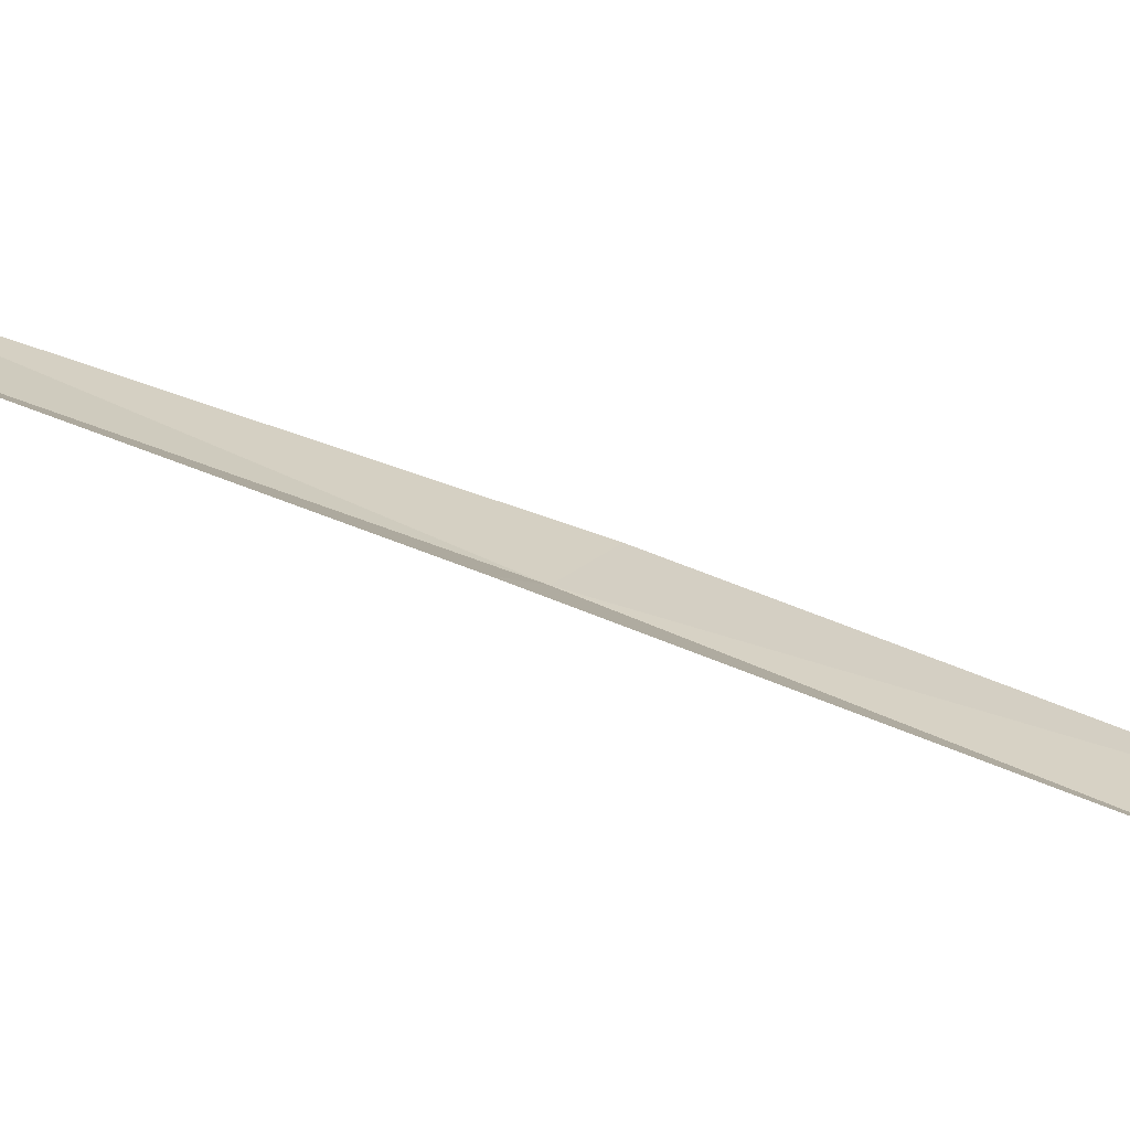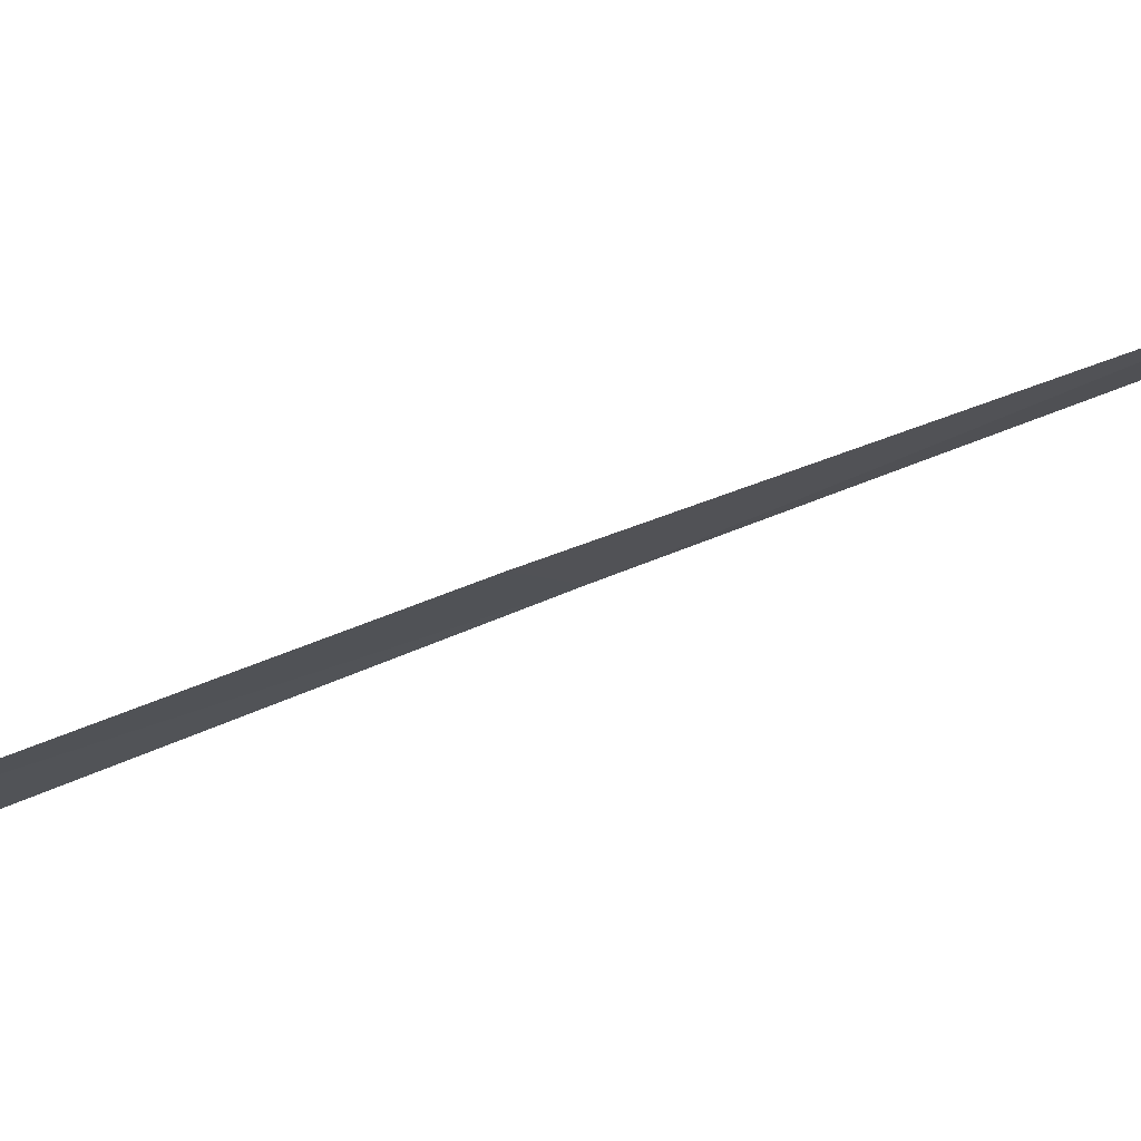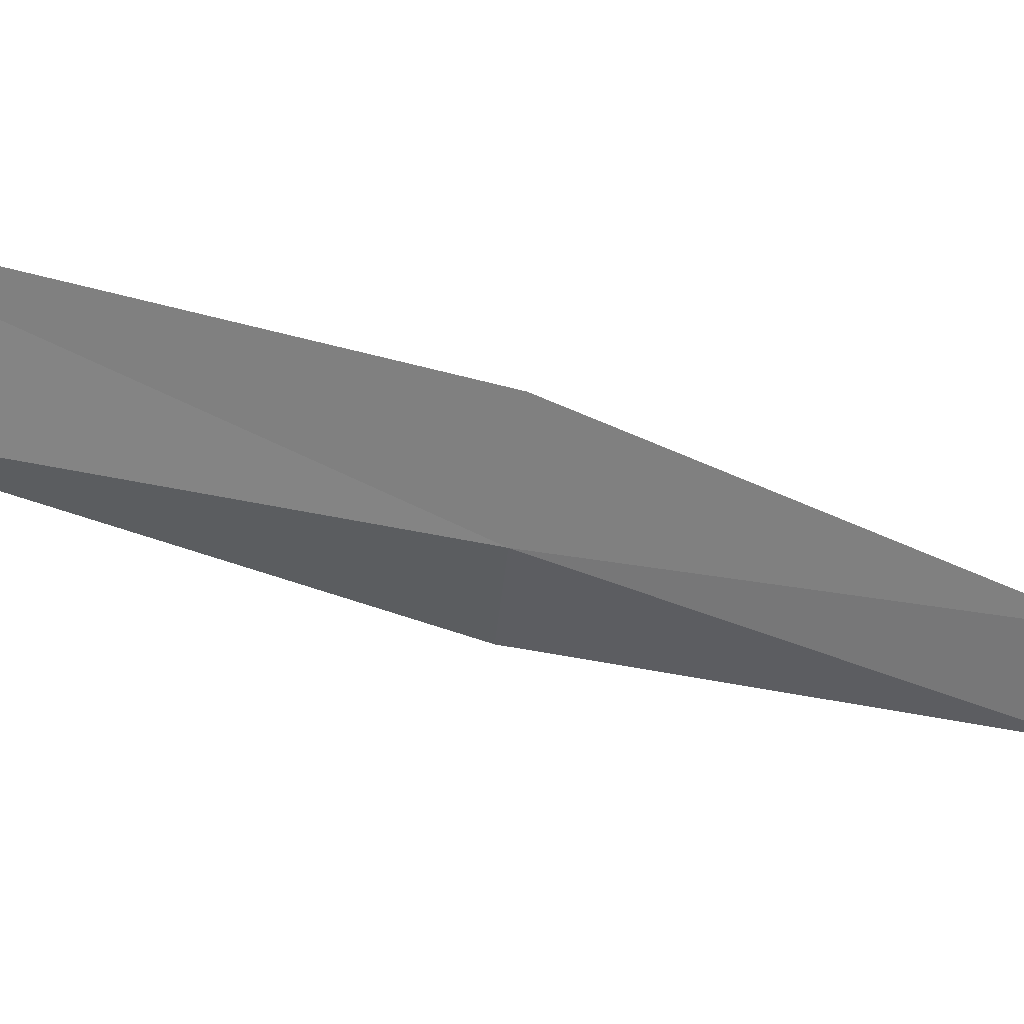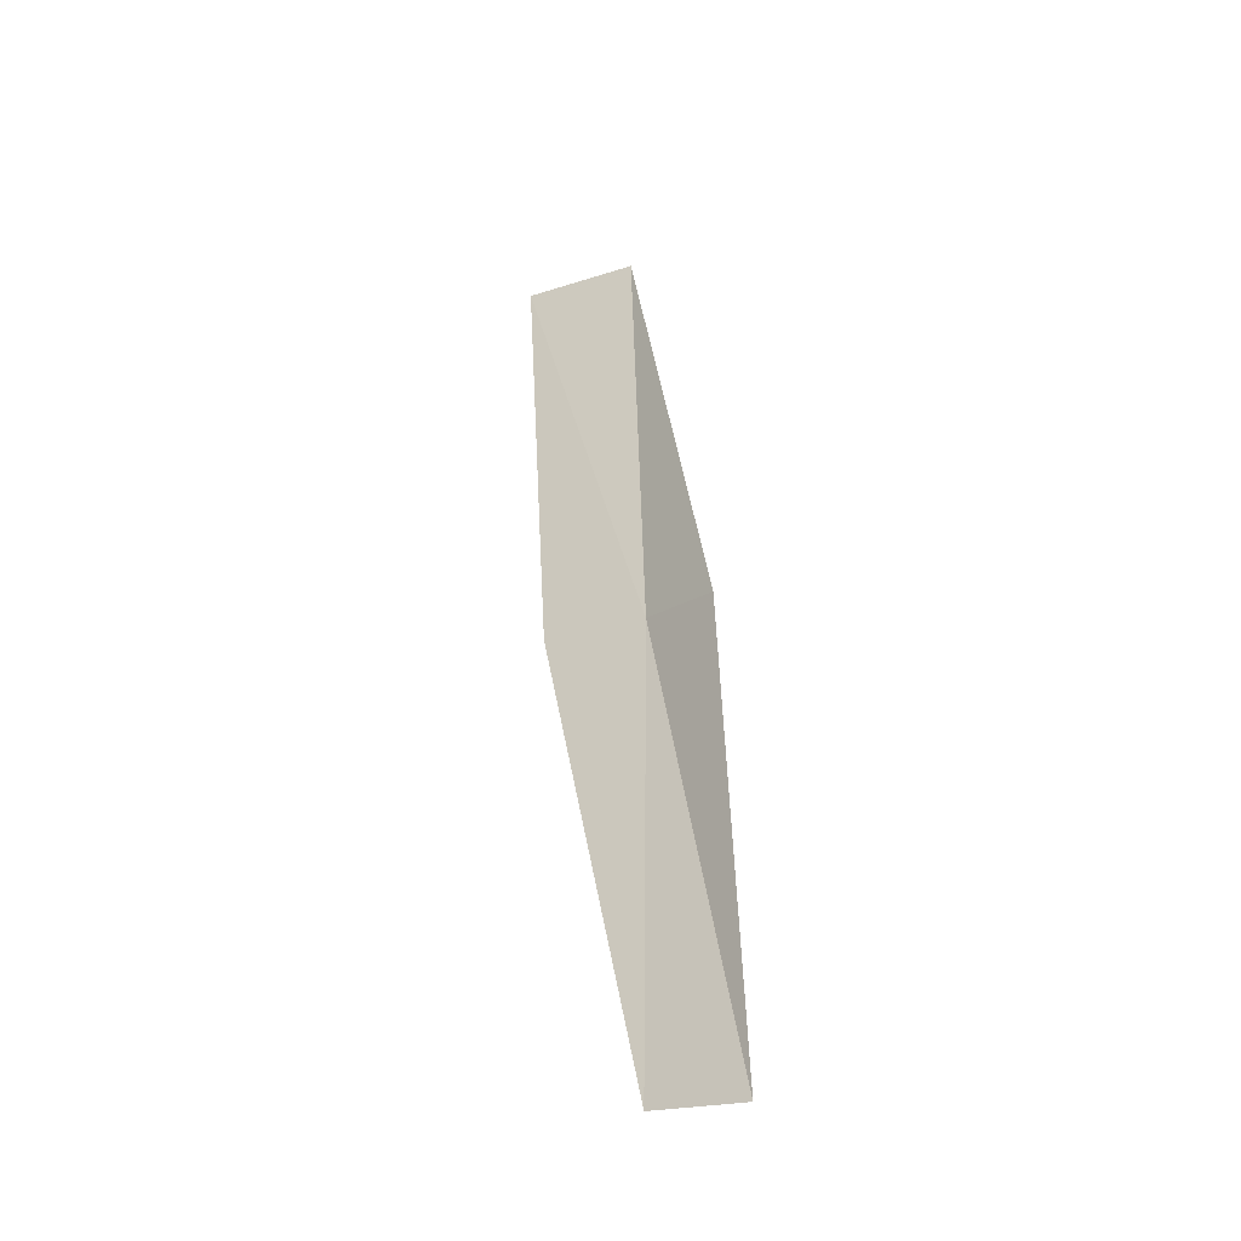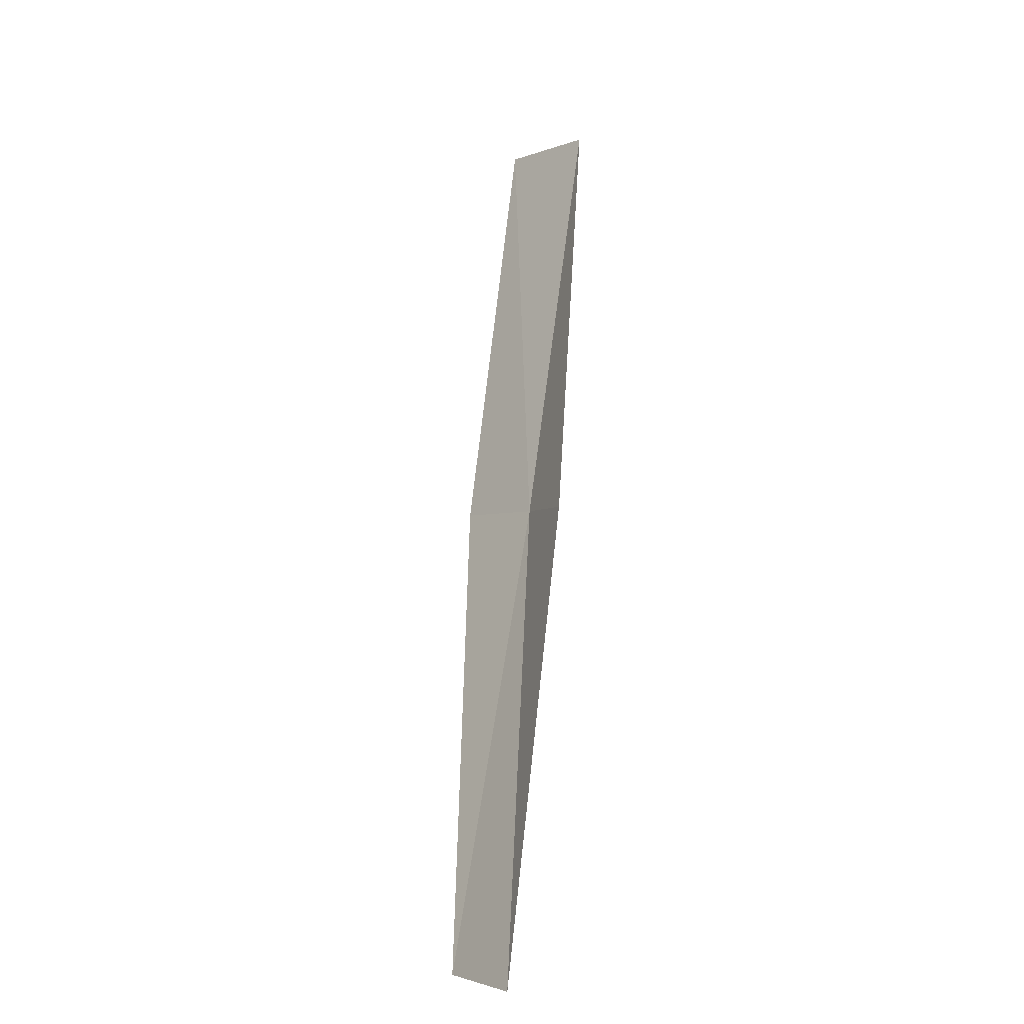
<metadata>
{"format":"obj","ext":"obj","renderer":"f3d","projection":"perspective","resolution":1024,"background":"white","views":[{"elev":15.4,"azim":-66.9,"up":"+Y"},{"elev":-5.8,"azim":113.3,"up":"+Y"},{"elev":-63.1,"azim":84.0,"up":"+Y"},{"elev":-18.0,"azim":-146.0,"up":"+Z"},{"elev":-3.0,"azim":-126.6,"up":"+Z"}]}
</metadata>
<code>
v -0.3635 -27.34 4.359
v -1.21 -27.06 4.359
v 0.9043 -29.02 8.717
v 2.128 -29.01 8.717
v 0.7208 -27.36 4.359
v -2.416 -25.54 0
v -1.47 -25.61 0
f 1 3 2
f 1 5 4
f 1 4 3
f 1 6 7
f 1 2 6
f 1 7 5

</code>
